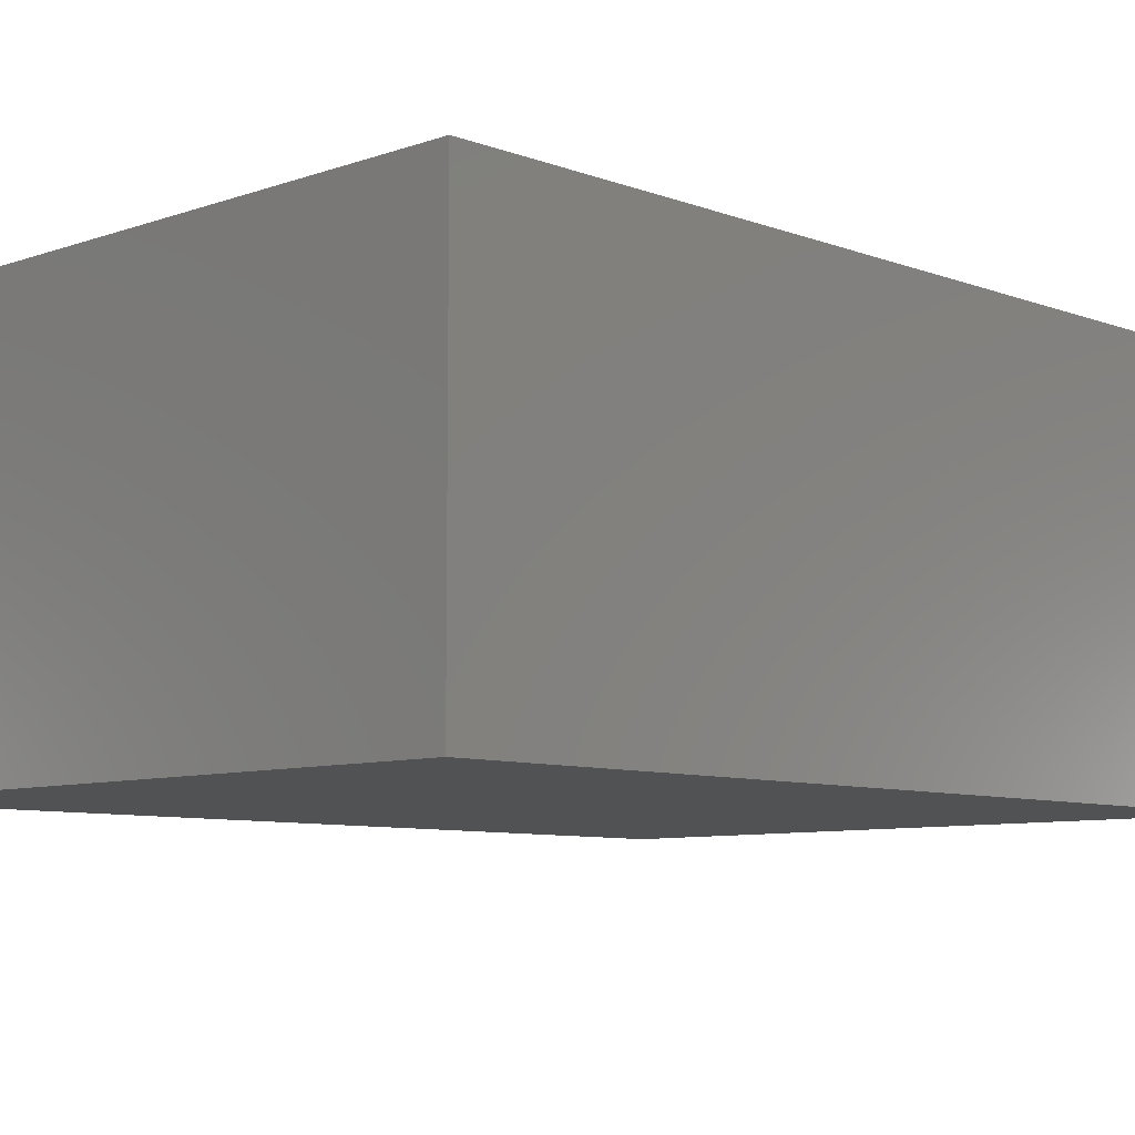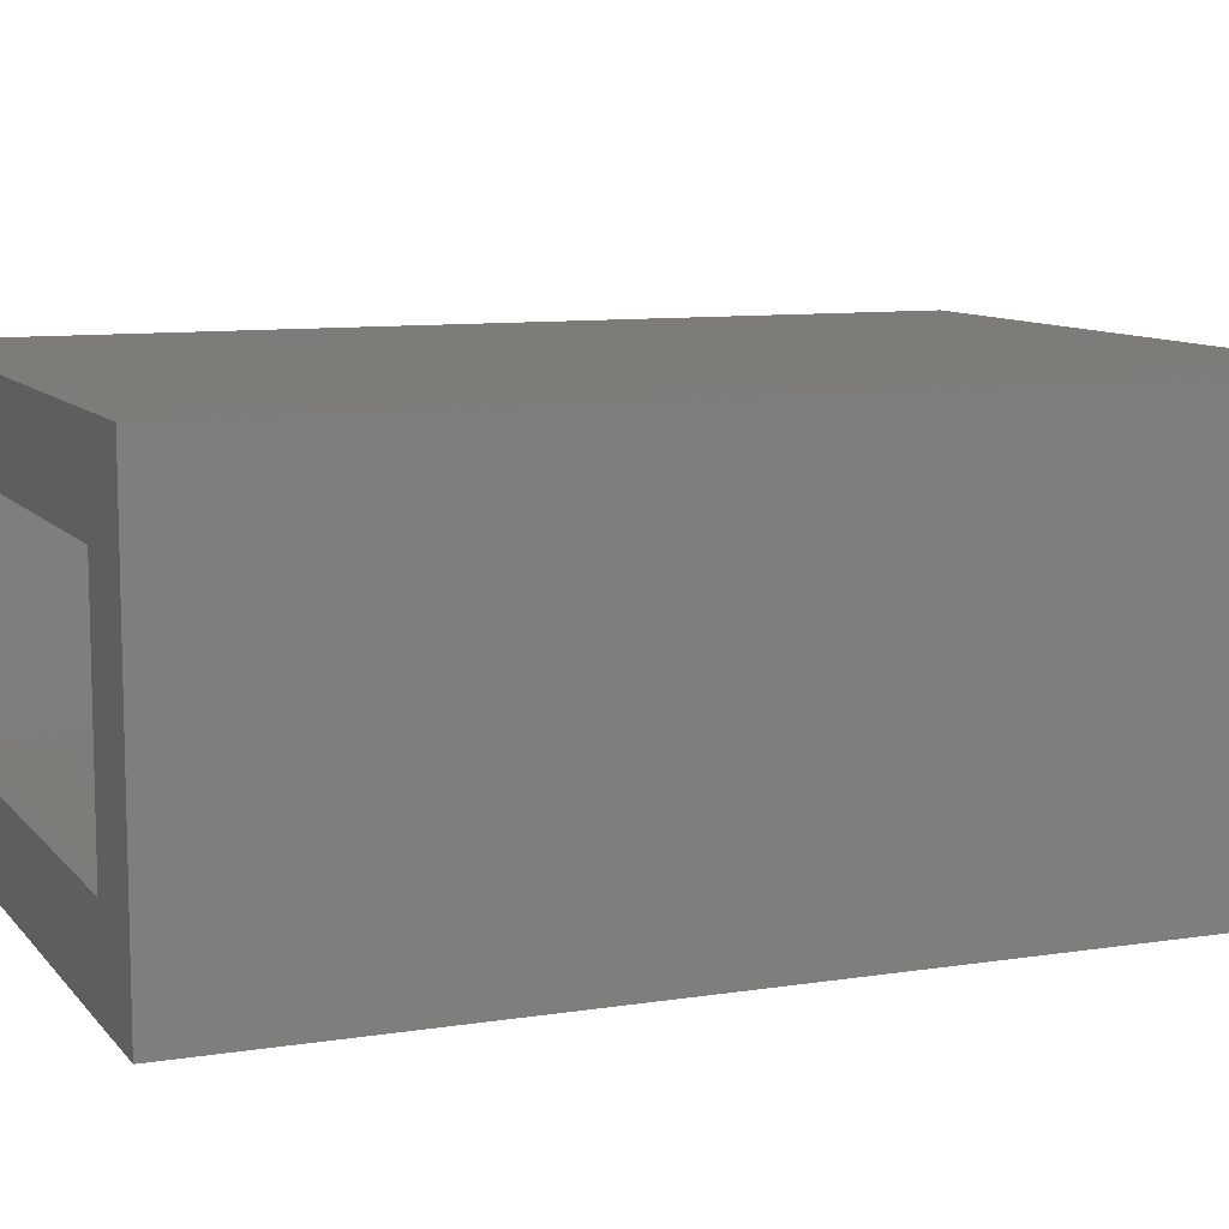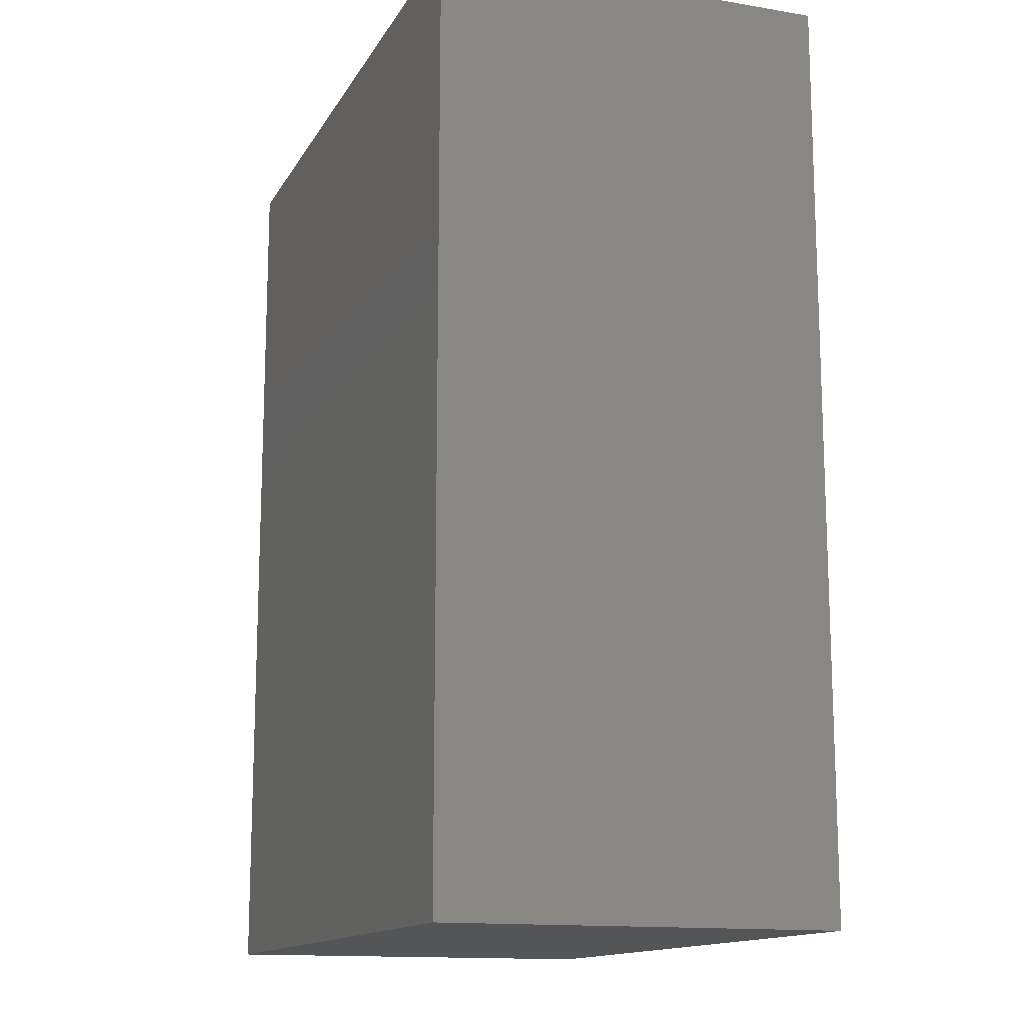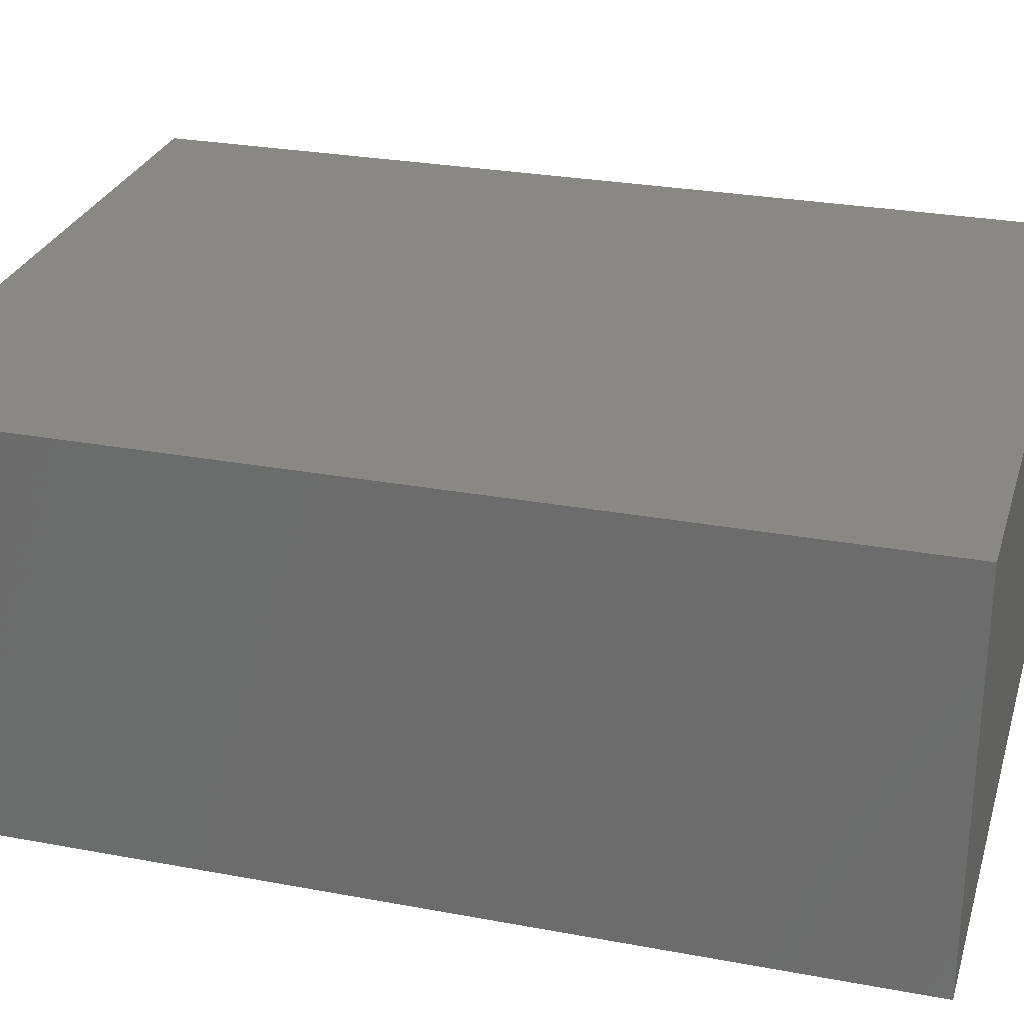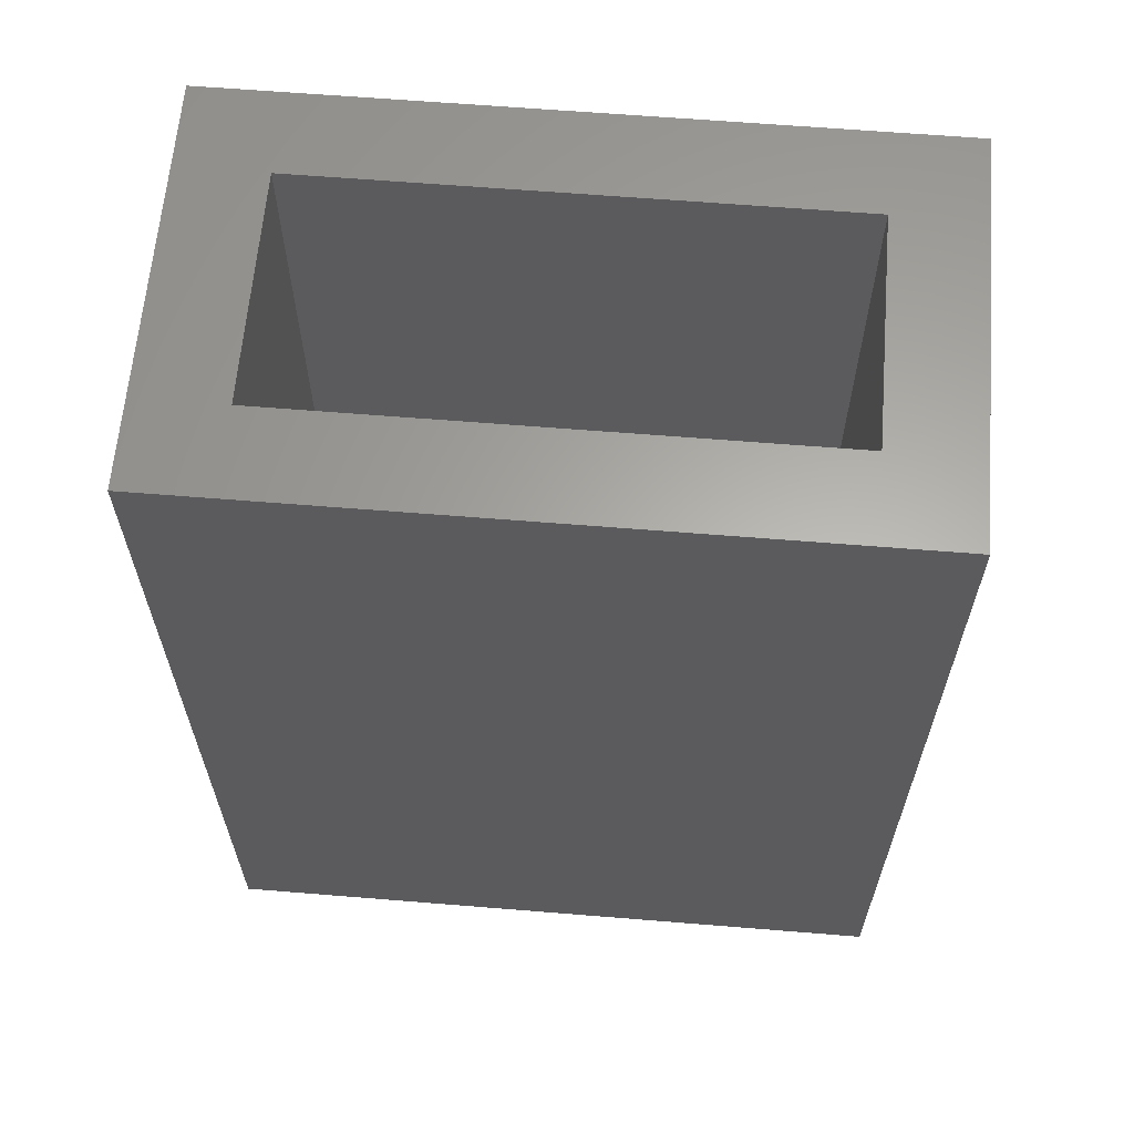
<metadata>
{"format":"stl","ext":"stl","renderer":"f3d","projection":"perspective","resolution":1024,"background":"white","views":[{"elev":-8.0,"azim":-135.9,"up":"+Y"},{"elev":9.5,"azim":67.6,"up":"+Y"},{"elev":-14.0,"azim":69.9,"up":"+Z"},{"elev":27.7,"azim":105.9,"up":"+Y"},{"elev":62.9,"azim":4.7,"up":"+Z"}]}
</metadata>
<code>
# stl→obj: 16 verts, 28 faces
v -0.7266 -0.4531 0.4297
v -0.6094 -0.3359 0.4297
v -0.7266 0.09375 0.4297
v -0.6094 -0.02344 0.4297
v 0.2184 0.09375 0.4297
v 0.1012 -0.02344 0.4297
v 0.2184 -0.4531 0.4297
v 0.1012 -0.3359 0.4297
v 0.1012 -0.3359 -0.7266
v 0.1012 -0.02344 -0.7266
v -0.6094 -0.3359 -0.7266
v -0.6094 -0.02344 -0.7266
v -0.7266 -0.4531 -0.8438
v -0.7266 0.09375 -0.8438
v 0.2184 -0.4531 -0.8438
v 0.2184 0.09375 -0.8438
f 1 2 3
f 3 2 4
f 3 4 5
f 5 4 6
f 5 6 7
f 7 6 8
f 7 8 1
f 1 8 2
f 9 8 10
f 10 8 6
f 2 11 4
f 4 11 12
f 12 10 4
f 4 10 6
f 11 2 9
f 9 2 8
f 13 14 15
f 15 14 16
f 15 16 7
f 7 16 5
f 1 3 13
f 13 3 14
f 14 3 16
f 16 3 5
f 13 15 1
f 1 15 7
f 11 9 12
f 12 9 10

</code>
